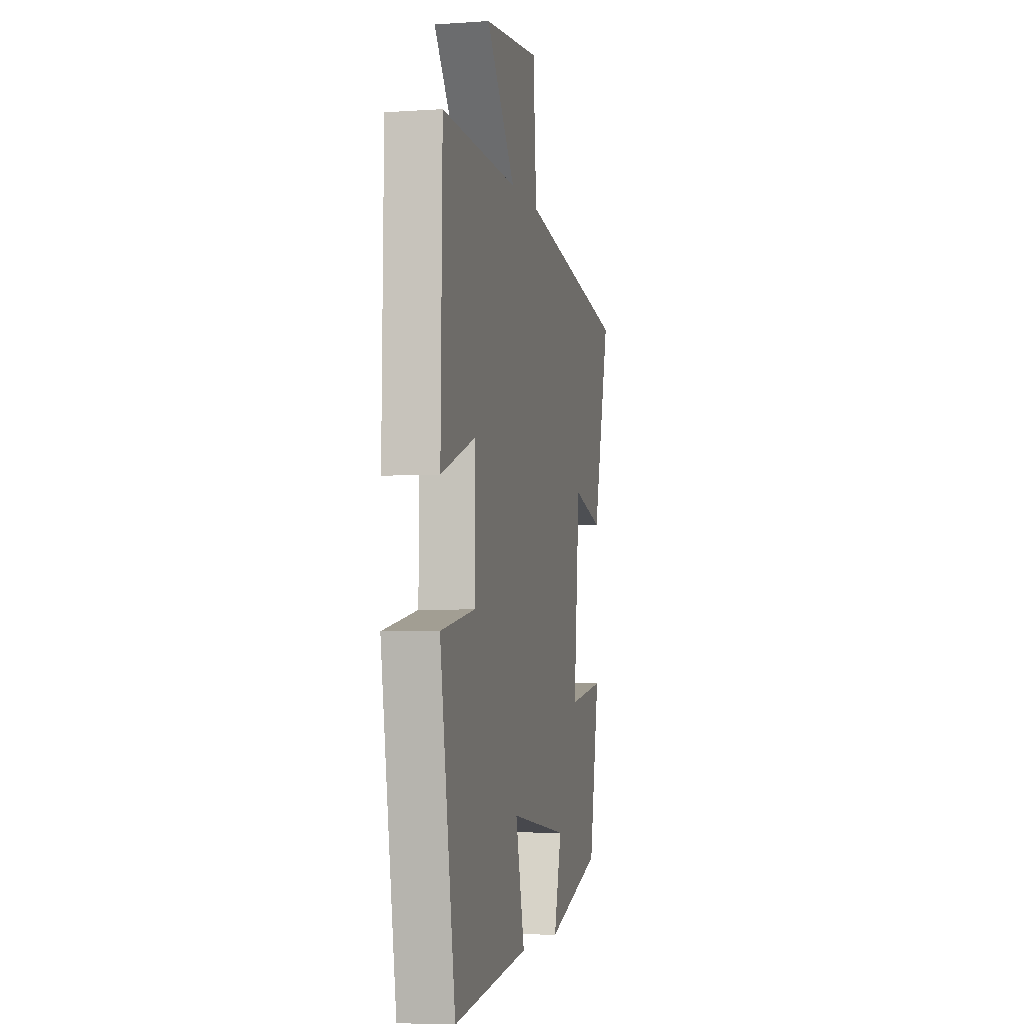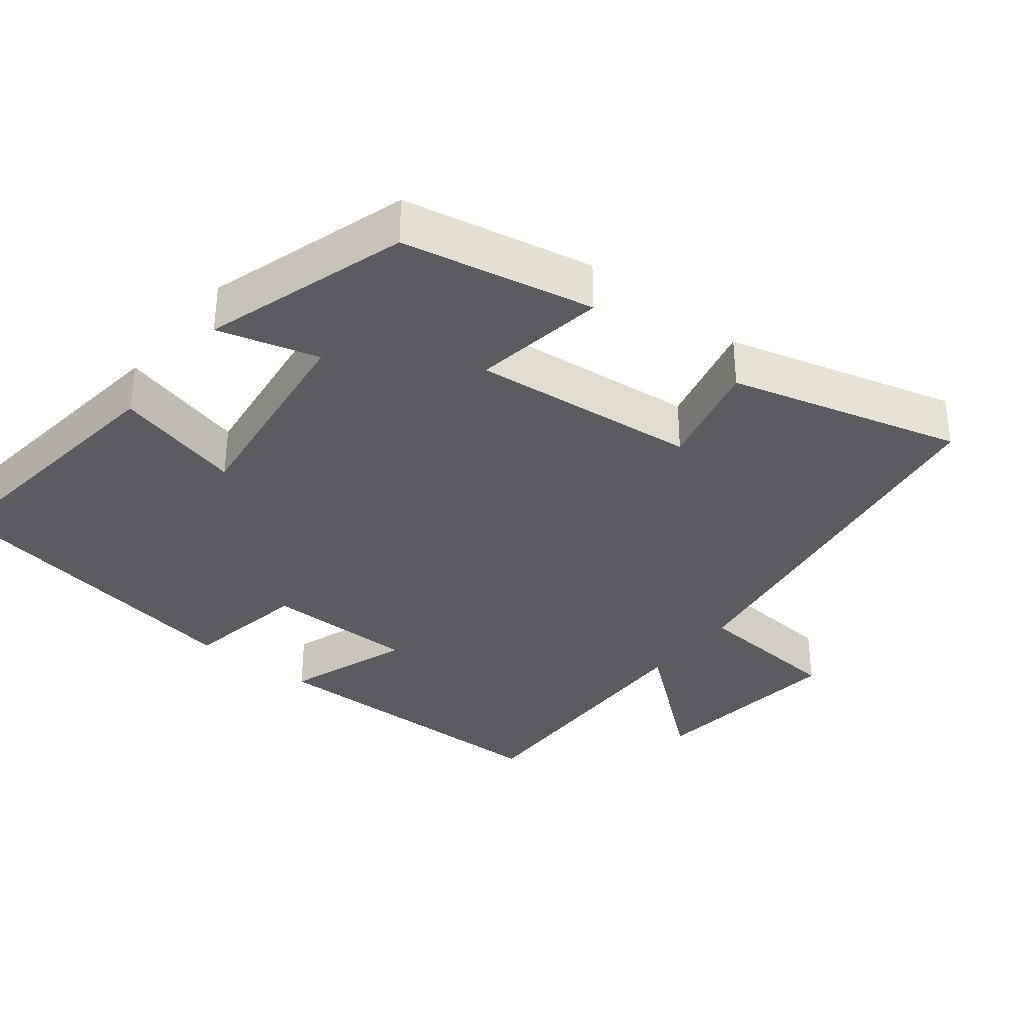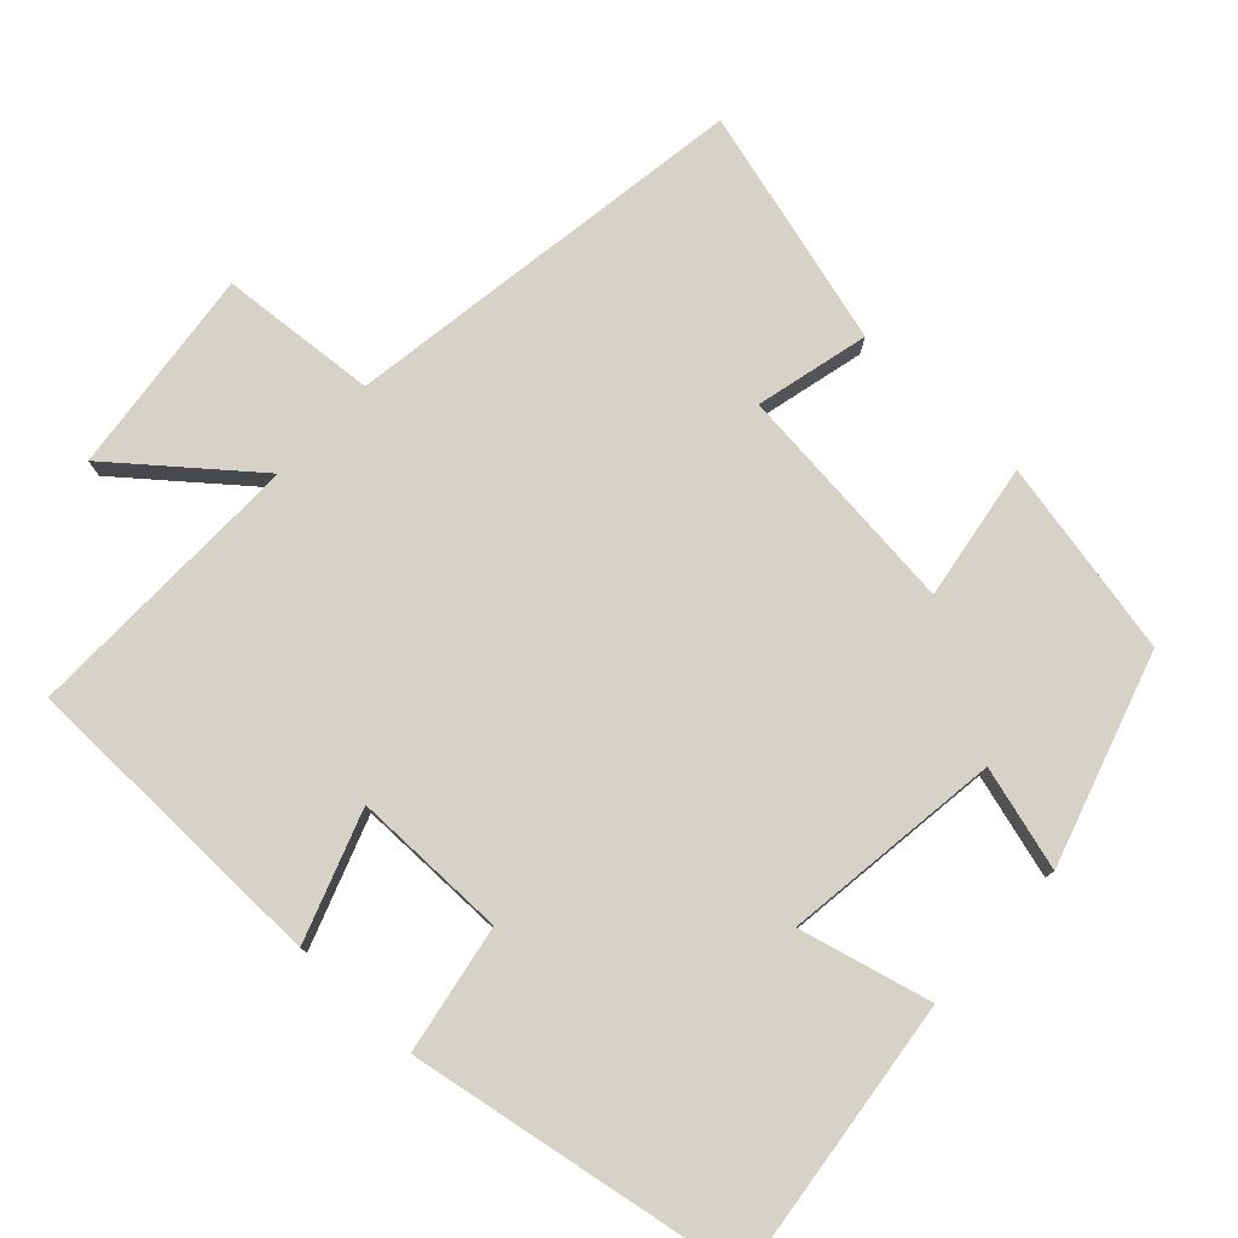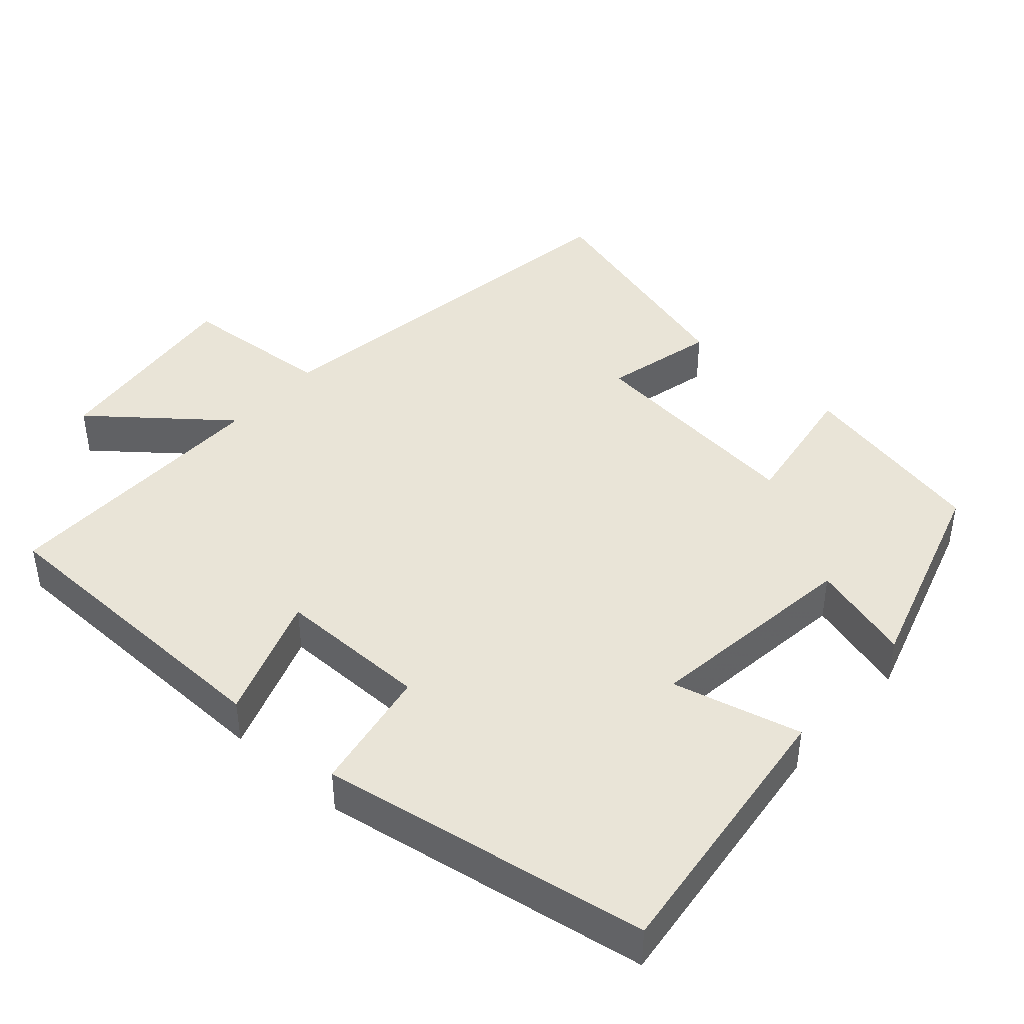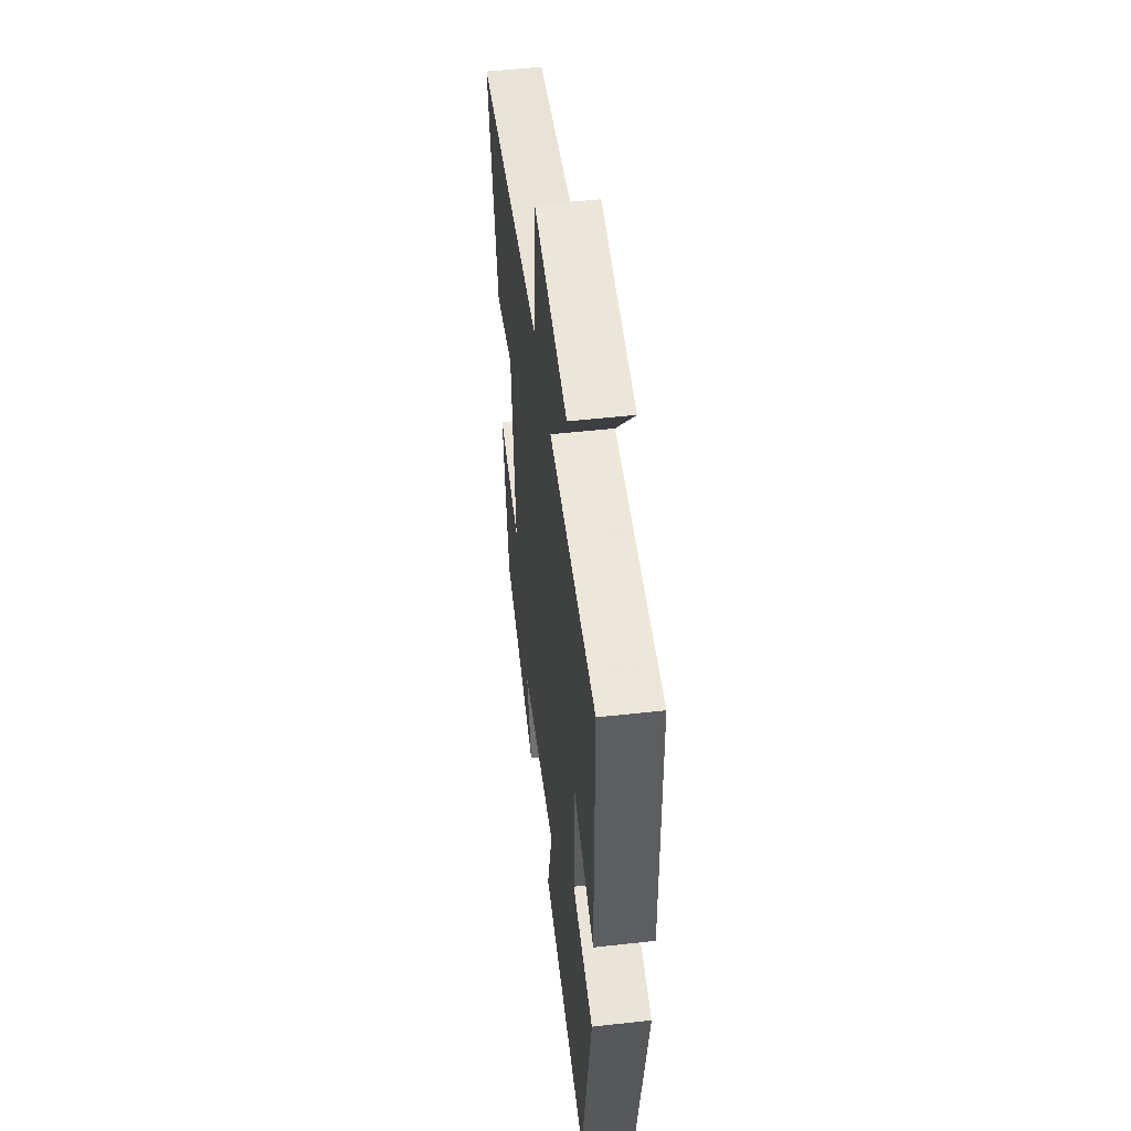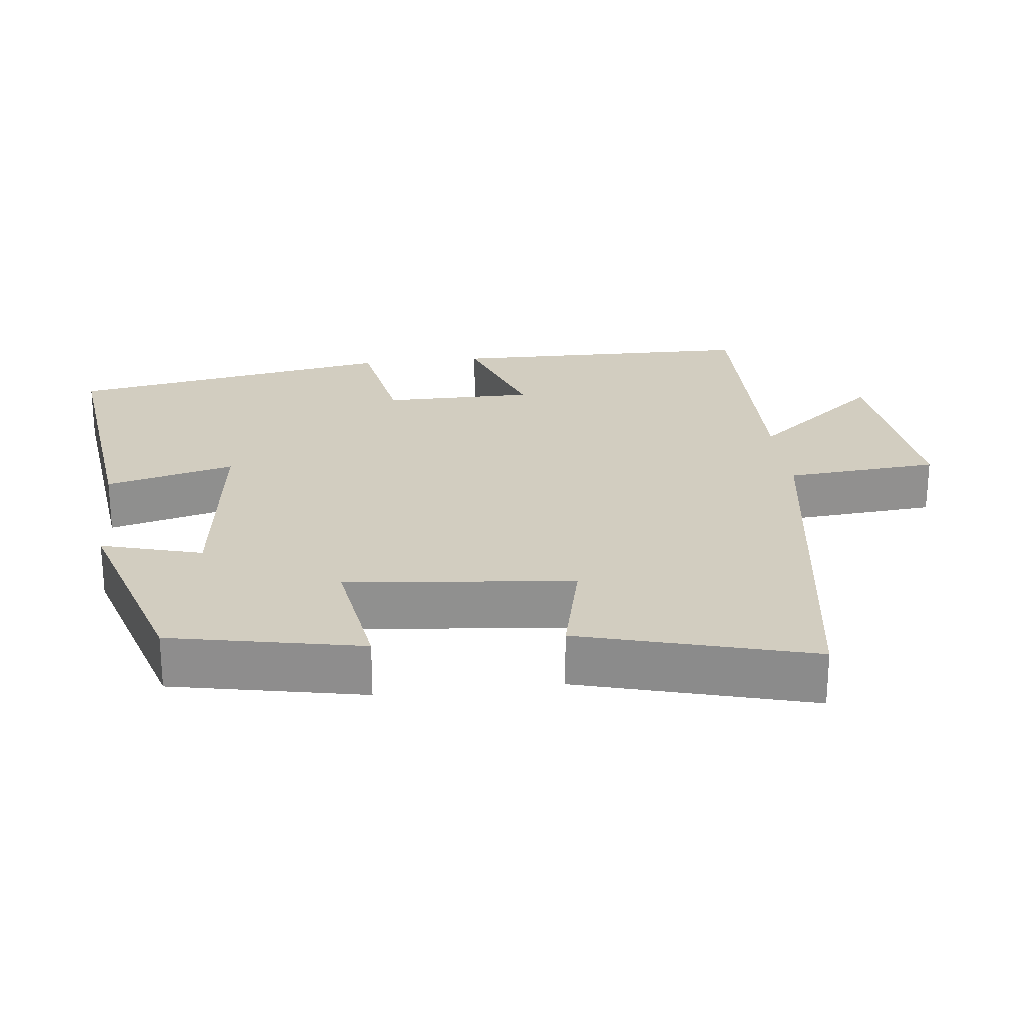
<metadata>
{"format":"obj","ext":"obj","renderer":"f3d","projection":"perspective","resolution":1024,"background":"white","views":[{"elev":-4.6,"azim":102.3,"up":"+Z"},{"elev":-34.9,"azim":-128.4,"up":"+Y"},{"elev":78.0,"azim":133.0,"up":"+Y"},{"elev":43.2,"azim":131.8,"up":"+Y"},{"elev":50.9,"azim":83.1,"up":"+Z"},{"elev":24.6,"azim":-96.6,"up":"+Y"}]}
</metadata>
<code>
v -0.587 0.07 0.417
v -0.039 0.07 0.5
v -0.022 0.07 0.711
v 0.256 0.07 0.679
v 0.111 0.07 0.5
v 0.493 0.07 0.507
v 0.5 0.07 0.082
v 0.328 0.07 0.143
v 0.328 0.07 -0.065
v 0.5 0.07 -0.096
v 0.423 0.07 -0.546
v 0.045 0.07 -0.5
v 0.09 0.07 -0.323
v -0.204 0.07 -0.361
v -0.165 0.07 -0.5
v -0.447 0.07 -0.412
v -0.5 0.07 -0.148
v -0.316 0.07 -0.177
v -0.348 0.07 0.135
v -0.5 0.07 0.098
v -0.587 0 0.417
v -0.039 0 0.5
v -0.022 0 0.711
v 0.256 0 0.679
v 0.111 0 0.5
v 0.493 0 0.507
v 0.5 0 0.082
v 0.328 0 0.143
v 0.328 0 -0.065
v 0.5 0 -0.096
v 0.423 0 -0.546
v 0.045 0 -0.5
v 0.09 0 -0.323
v -0.204 0 -0.361
v -0.165 0 -0.5
v -0.447 0 -0.412
v -0.5 0 -0.148
v -0.316 0 -0.177
v -0.348 0 0.135
v -0.5 0 0.098
f 19 20 1 2
f 18 19 2
f 16 17 18
f 15 16 18
f 14 15 18
f 13 14 18 2
f 11 12 13
f 10 11 13
f 9 10 13
f 13 2 3
f 9 13 3
f 8 9 3
f 5 6 7 8
f 5 8 3
f 3 4 5
f 22 21 40 39
f 22 39 38
f 38 37 36
f 38 36 35
f 38 35 34
f 22 38 34 33
f 33 32 31
f 33 31 30
f 33 30 29
f 23 22 33
f 23 33 29
f 23 29 28
f 28 27 26 25
f 23 28 25
f 25 24 23
f 1 21 22 2
f 2 22 23 3
f 3 23 24 4
f 4 24 25 5
f 5 25 26 6
f 6 26 27 7
f 7 27 28 8
f 8 28 29 9
f 9 29 30 10
f 10 30 31 11
f 11 31 32 12
f 12 32 33 13
f 13 33 34 14
f 14 34 35 15
f 15 35 36 16
f 16 36 37 17
f 17 37 38 18
f 18 38 39 19
f 19 39 40 20
f 20 40 21 1

</code>
